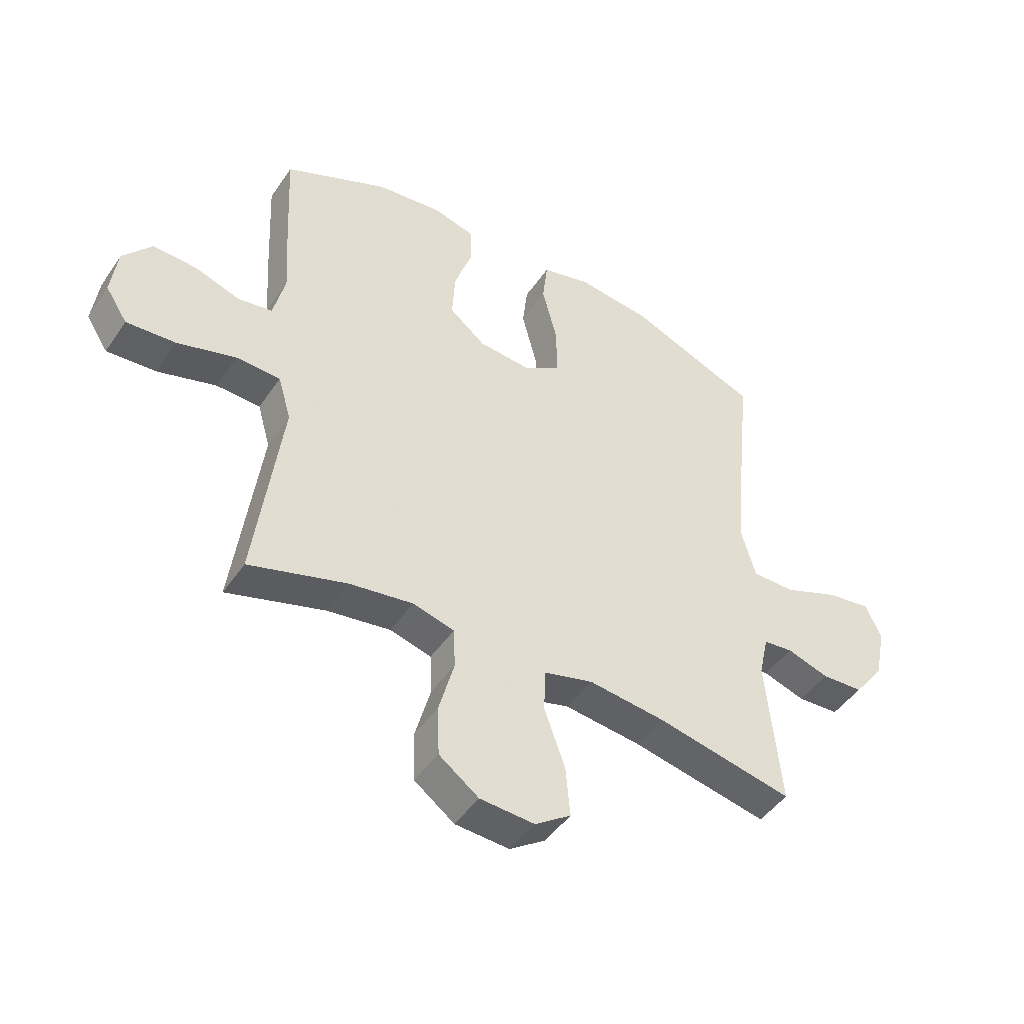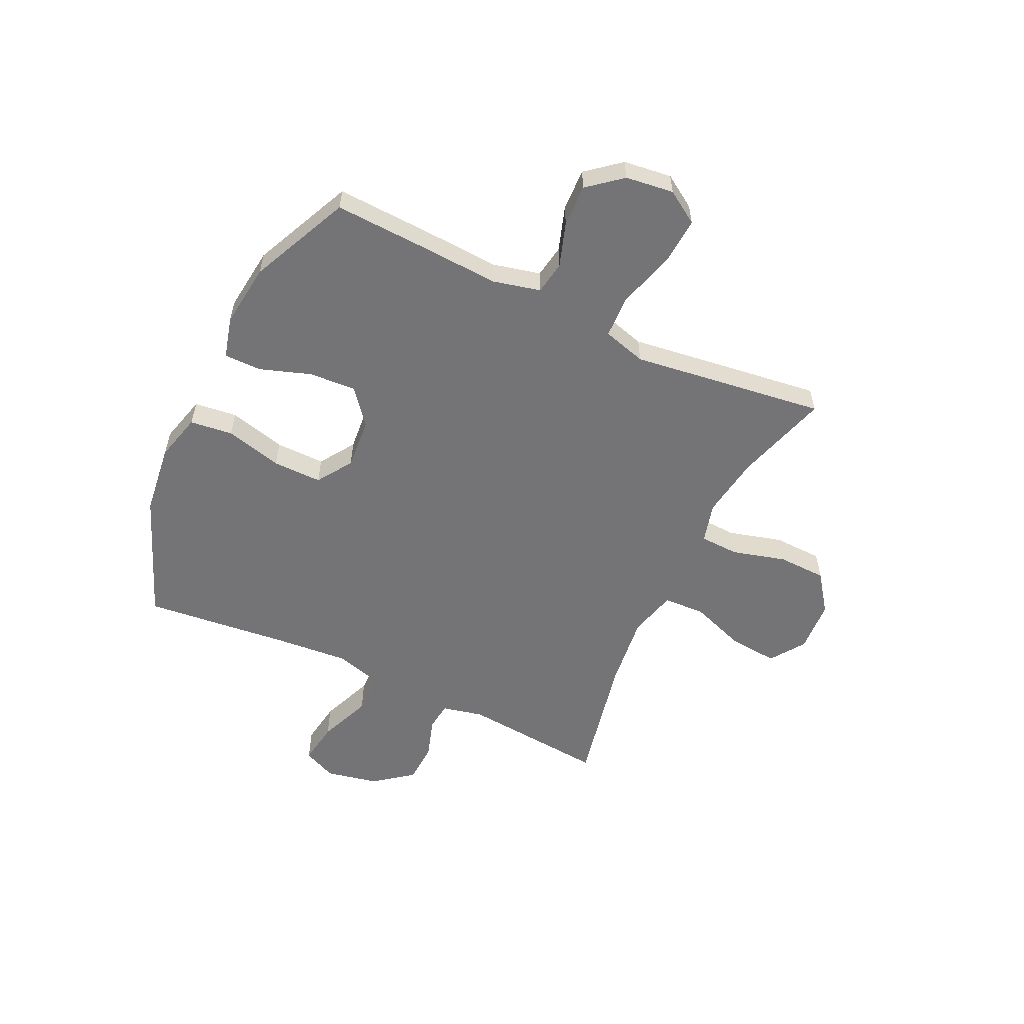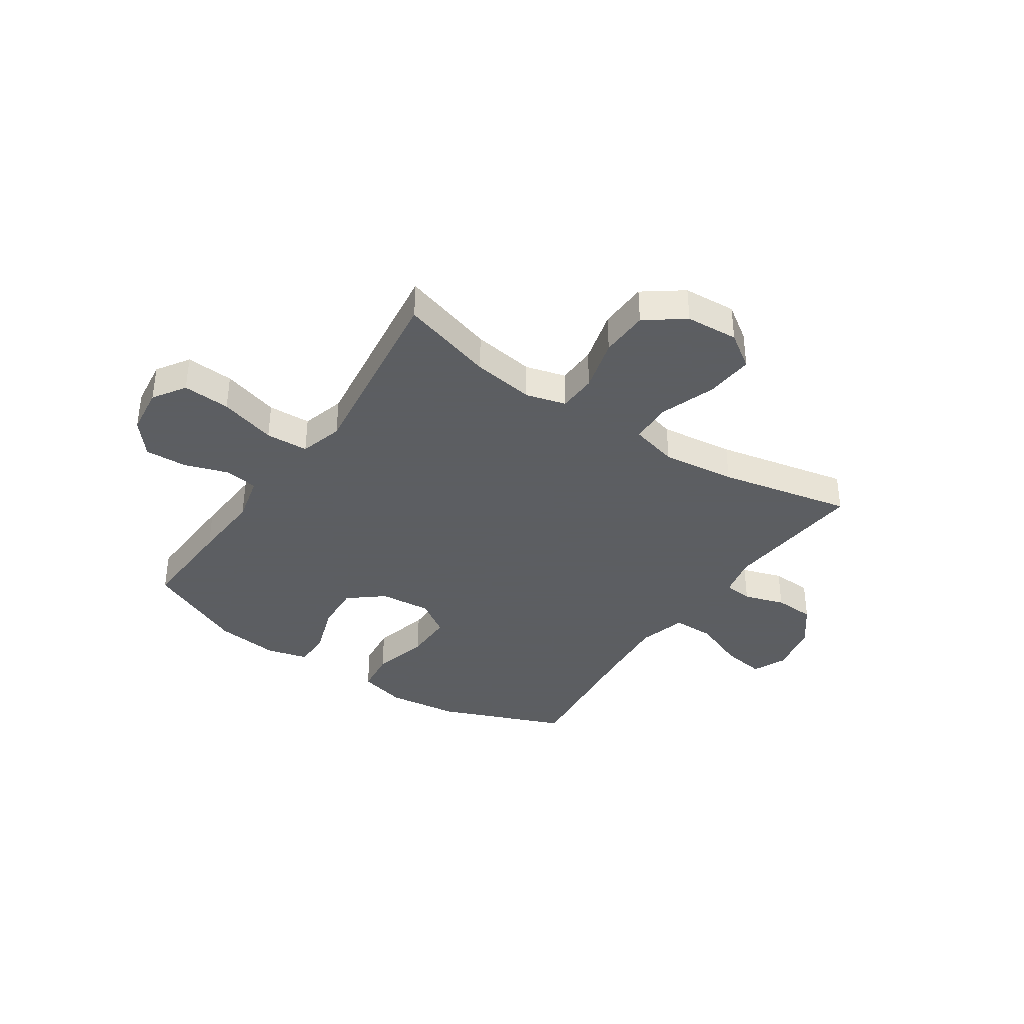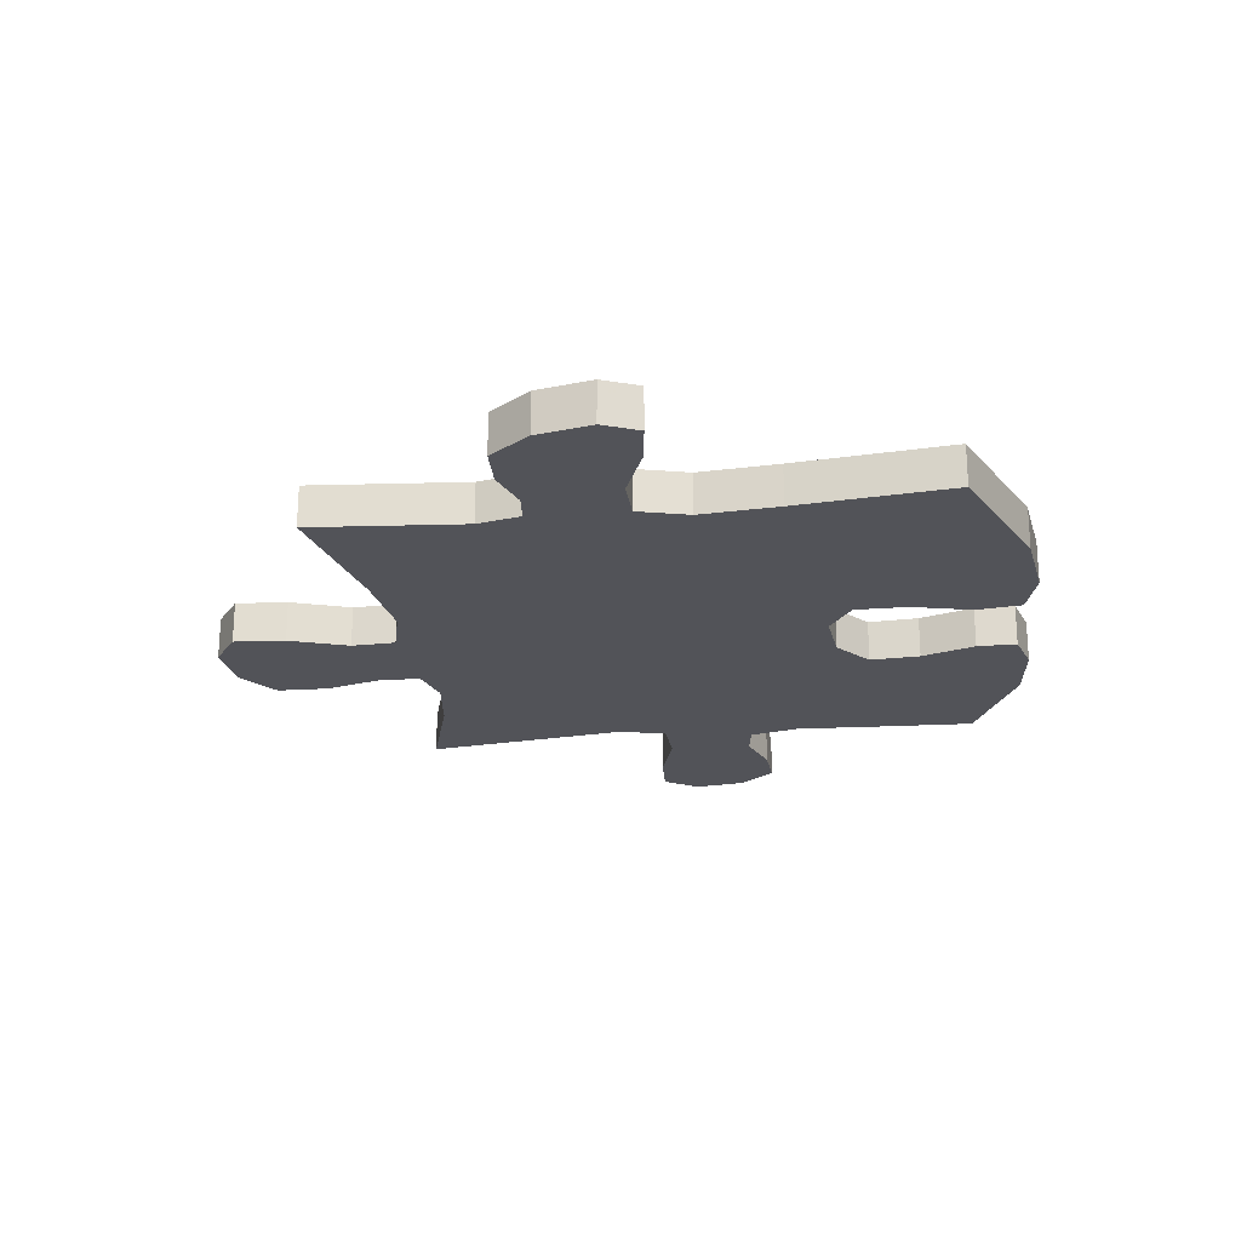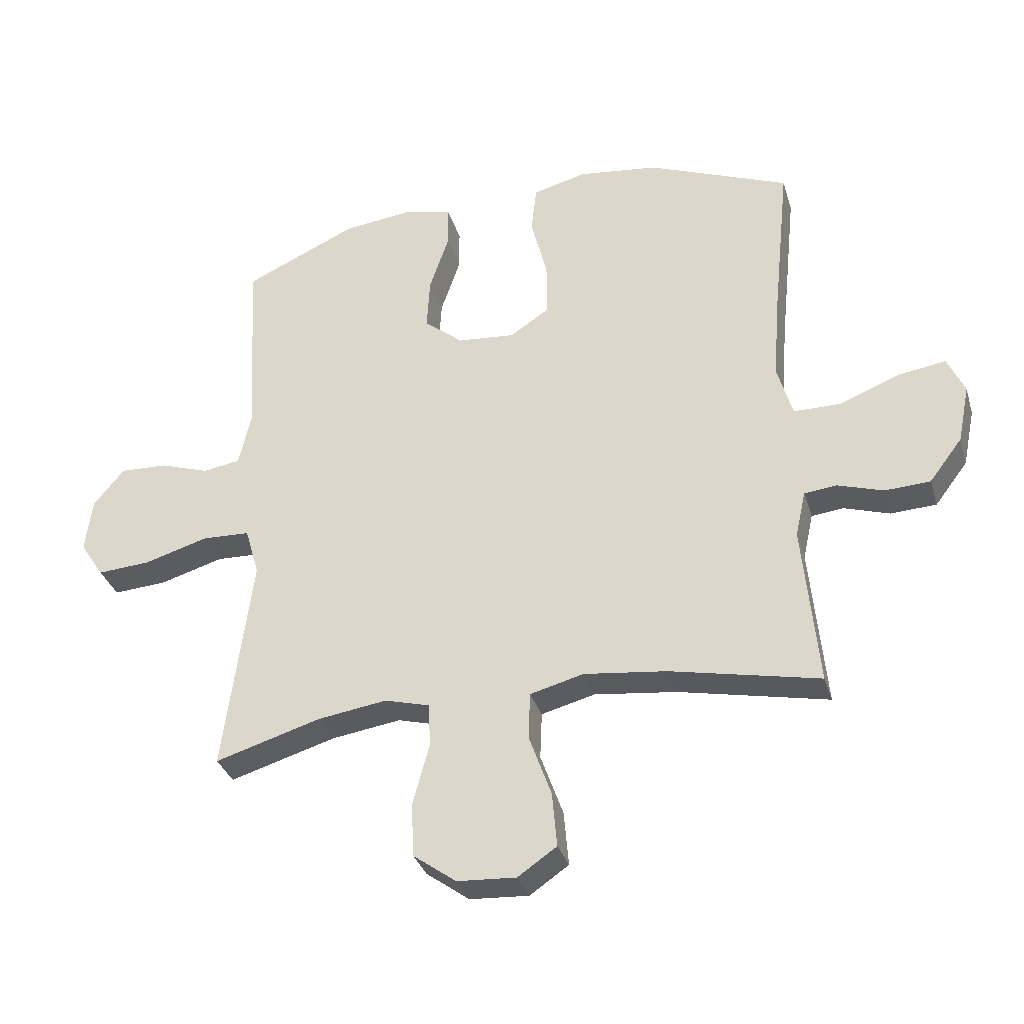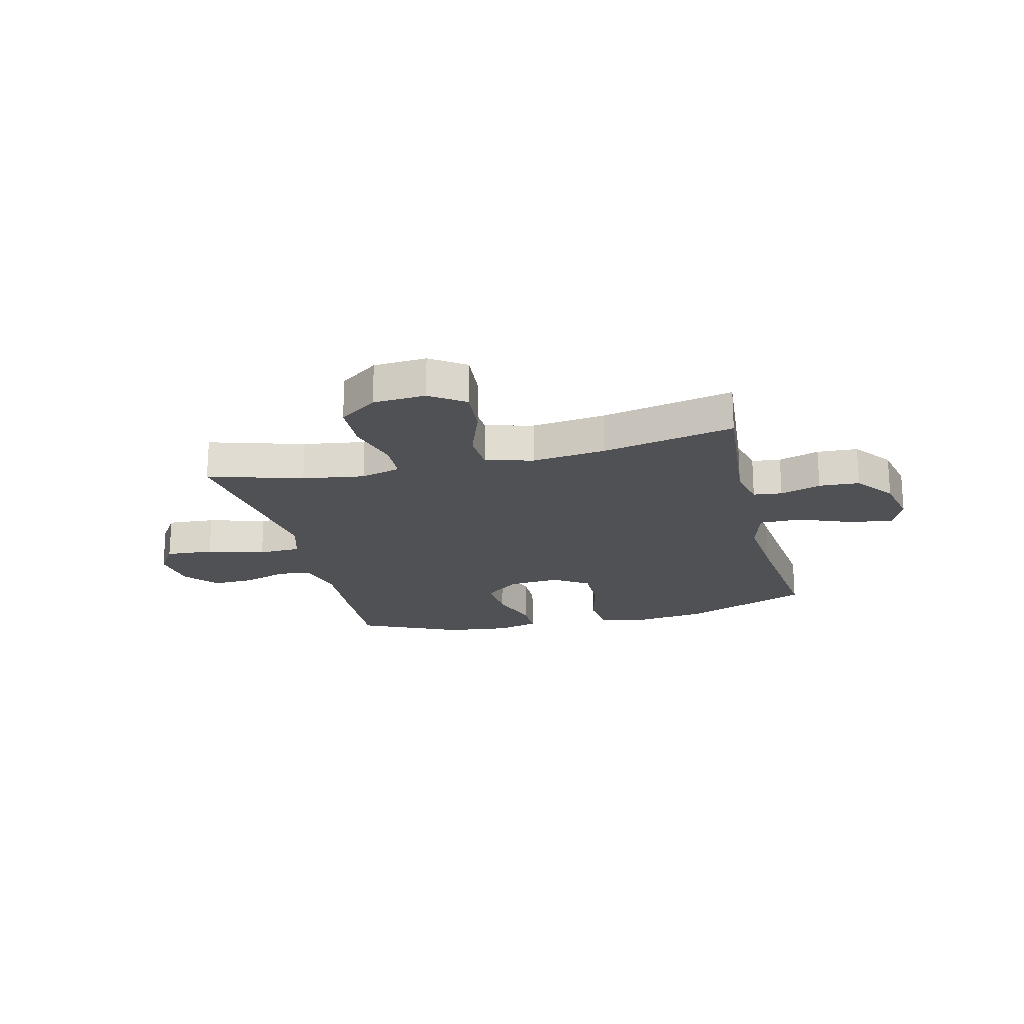
<metadata>
{"format":"obj","ext":"obj","renderer":"f3d","projection":"perspective","resolution":1024,"background":"white","views":[{"elev":-46.4,"azim":147.6,"up":"+Z"},{"elev":-56.3,"azim":64.7,"up":"+Y"},{"elev":-37.4,"azim":146.1,"up":"+Y"},{"elev":-22.7,"azim":-82.0,"up":"+Y"},{"elev":-33.2,"azim":-164.0,"up":"+Z"},{"elev":-20.1,"azim":-166.2,"up":"+Y"}]}
</metadata>
<code>
v 0.5 0.07 0.5
v 0.491 0.07 0.314
v 0.483 0.07 0.183
v 0.504 0.07 0.095
v 0.565 0.07 0.085
v 0.647 0.07 0.112
v 0.725 0.07 0.115
v 0.776 0.07 0.053
v 0.787 0.07 -0.036
v 0.748 0.07 -0.096
v 0.66 0.07 -0.09
v 0.555 0.07 -0.059
v 0.476 0.07 -0.062
v 0.453 0.07 -0.142
v 0.469 0.07 -0.264
v 0.5 0.07 -0.5
v 0.326 0.07 -0.448
v 0.212 0.07 -0.431
v 0.138 0.07 -0.451
v 0.135 0.07 -0.523
v 0.162 0.07 -0.622
v 0.159 0.07 -0.712
v 0.088 0.07 -0.764
v -0.009 0.07 -0.77
v -0.073 0.07 -0.726
v -0.065 0.07 -0.636
v -0.028 0.07 -0.533
v -0.031 0.07 -0.456
v -0.119 0.07 -0.433
v -0.255 0.07 -0.449
v -0.5 0.07 -0.5
v -0.475 0.07 -0.233
v -0.492 0.07 -0.157
v -0.545 0.07 -0.151
v -0.62 0.07 -0.175
v -0.695 0.07 -0.171
v -0.749 0.07 -0.1
v -0.769 0.07 -0.004
v -0.741 0.07 0.058
v -0.661 0.07 0.046
v -0.563 0.07 0.007
v -0.486 0.07 0.007
v -0.461 0.07 0.095
v -0.472 0.07 0.231
v -0.5 0.07 0.5
v -0.267 0.07 0.593
v -0.135 0.07 0.609
v -0.047 0.07 0.586
v -0.038 0.07 0.507
v -0.065 0.07 0.402
v -0.066 0.07 0.311
v -0.001 0.07 0.268
v 0.094 0.07 0.276
v 0.158 0.07 0.328
v 0.153 0.07 0.415
v 0.121 0.07 0.509
v 0.121 0.07 0.578
v 0.197 0.07 0.598
v 0.315 0.07 0.584
v 0.5 0 0.5
v 0.491 0 0.314
v 0.483 0 0.183
v 0.504 0 0.095
v 0.565 0 0.085
v 0.647 0 0.112
v 0.725 0 0.115
v 0.776 0 0.053
v 0.787 0 -0.036
v 0.748 0 -0.096
v 0.66 0 -0.09
v 0.555 0 -0.059
v 0.476 0 -0.062
v 0.453 0 -0.142
v 0.469 0 -0.264
v 0.5 0 -0.5
v 0.326 0 -0.448
v 0.212 0 -0.431
v 0.138 0 -0.451
v 0.135 0 -0.523
v 0.162 0 -0.622
v 0.159 0 -0.712
v 0.088 0 -0.764
v -0.009 0 -0.77
v -0.073 0 -0.726
v -0.065 0 -0.636
v -0.028 0 -0.533
v -0.031 0 -0.456
v -0.119 0 -0.433
v -0.255 0 -0.449
v -0.5 0 -0.5
v -0.475 0 -0.233
v -0.492 0 -0.157
v -0.545 0 -0.151
v -0.62 0 -0.175
v -0.695 0 -0.171
v -0.749 0 -0.1
v -0.769 0 -0.004
v -0.741 0 0.058
v -0.661 0 0.046
v -0.563 0 0.007
v -0.486 0 0.007
v -0.461 0 0.095
v -0.472 0 0.231
v -0.5 0 0.5
v -0.267 0 0.593
v -0.135 0 0.609
v -0.047 0 0.586
v -0.038 0 0.507
v -0.065 0 0.402
v -0.066 0 0.311
v -0.001 0 0.268
v 0.094 0 0.276
v 0.158 0 0.328
v 0.153 0 0.415
v 0.121 0 0.509
v 0.121 0 0.578
v 0.197 0 0.598
v 0.315 0 0.584
f 55 56 57 58
f 54 55 58 59
f 47 48 49 50
f 47 50 51
f 44 45 46 47
f 43 44 47 51
f 42 43 51 52
f 38 39 40 41
f 38 41 42
f 37 38 42
f 34 35 36 37
f 33 34 37 42
f 32 33 42 52
f 30 31 32 52
f 24 25 26 27
f 24 27 28
f 23 24 28
f 20 21 22 23
f 19 20 23 28
f 18 19 28 29
f 15 16 17
f 14 15 17 18
f 13 14 18 29
f 9 10 11 12
f 9 12 13
f 8 9 13
f 5 6 7 8
f 5 8 13
f 4 5 13 29
f 59 1 2 3
f 54 59 3 4
f 29 30 52 53
f 4 29 53 54
f 117 116 115 114
f 118 117 114 113
f 109 108 107 106
f 110 109 106
f 106 105 104 103
f 110 106 103 102
f 111 110 102 101
f 100 99 98 97
f 101 100 97
f 101 97 96
f 96 95 94 93
f 101 96 93 92
f 111 101 92 91
f 111 91 90 89
f 86 85 84 83
f 87 86 83
f 87 83 82
f 82 81 80 79
f 87 82 79 78
f 88 87 78 77
f 76 75 74
f 77 76 74 73
f 88 77 73 72
f 71 70 69 68
f 72 71 68
f 72 68 67
f 67 66 65 64
f 72 67 64
f 88 72 64 63
f 62 61 60 118
f 63 62 118 113
f 112 111 89 88
f 113 112 88 63
f 1 60 61 2
f 2 61 62 3
f 3 62 63 4
f 4 63 64 5
f 5 64 65 6
f 6 65 66 7
f 7 66 67 8
f 8 67 68 9
f 9 68 69 10
f 10 69 70 11
f 11 70 71 12
f 12 71 72 13
f 13 72 73 14
f 14 73 74 15
f 15 74 75 16
f 16 75 76 17
f 17 76 77 18
f 18 77 78 19
f 19 78 79 20
f 20 79 80 21
f 21 80 81 22
f 22 81 82 23
f 23 82 83 24
f 24 83 84 25
f 25 84 85 26
f 26 85 86 27
f 27 86 87 28
f 28 87 88 29
f 29 88 89 30
f 30 89 90 31
f 31 90 91 32
f 32 91 92 33
f 33 92 93 34
f 34 93 94 35
f 35 94 95 36
f 36 95 96 37
f 37 96 97 38
f 38 97 98 39
f 39 98 99 40
f 40 99 100 41
f 41 100 101 42
f 42 101 102 43
f 43 102 103 44
f 44 103 104 45
f 45 104 105 46
f 46 105 106 47
f 47 106 107 48
f 48 107 108 49
f 49 108 109 50
f 50 109 110 51
f 51 110 111 52
f 52 111 112 53
f 53 112 113 54
f 54 113 114 55
f 55 114 115 56
f 56 115 116 57
f 57 116 117 58
f 58 117 118 59
f 59 118 60 1

</code>
